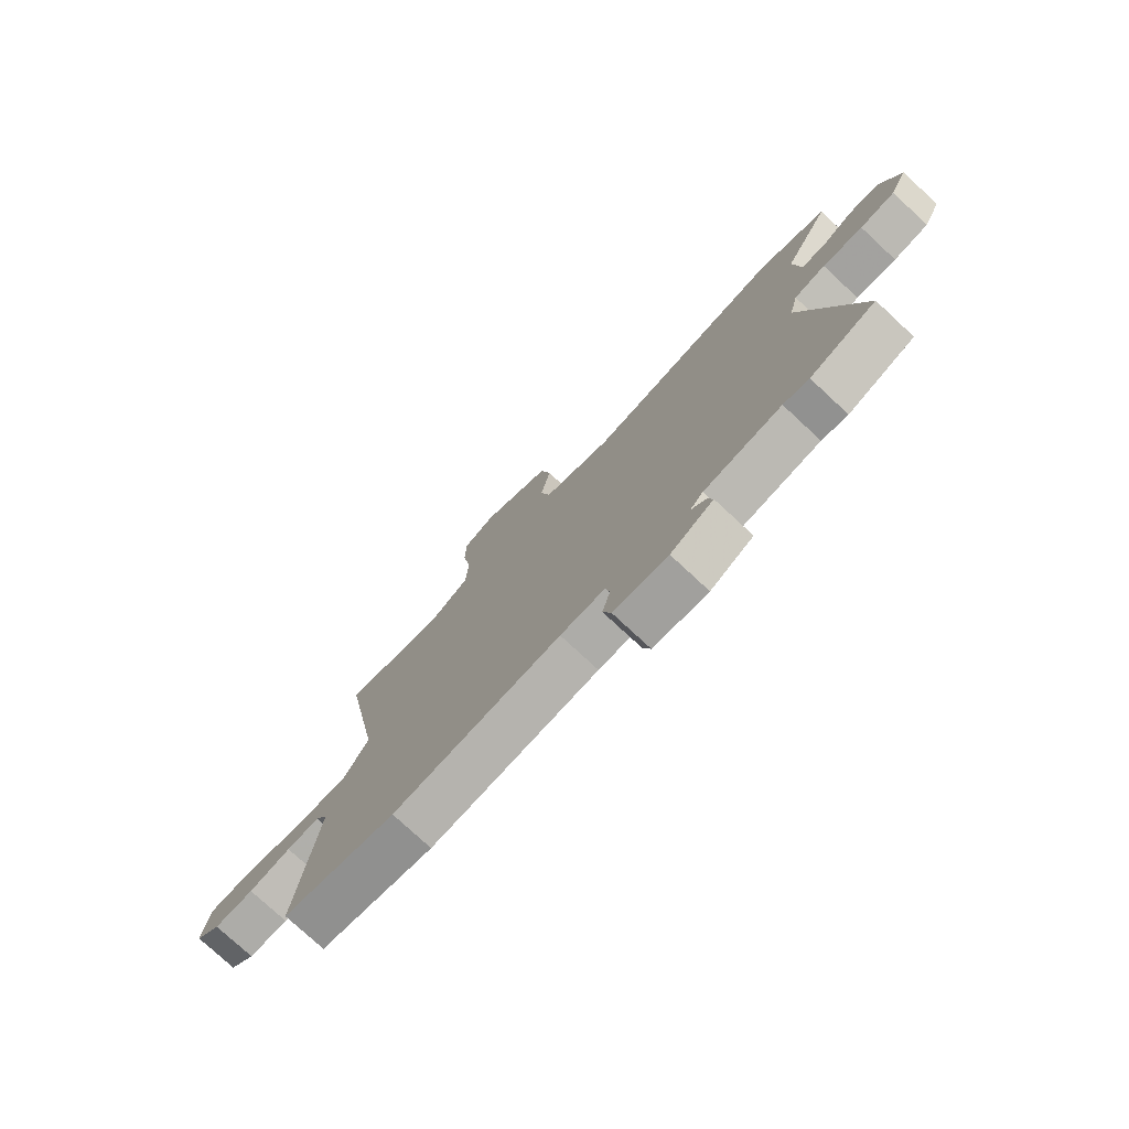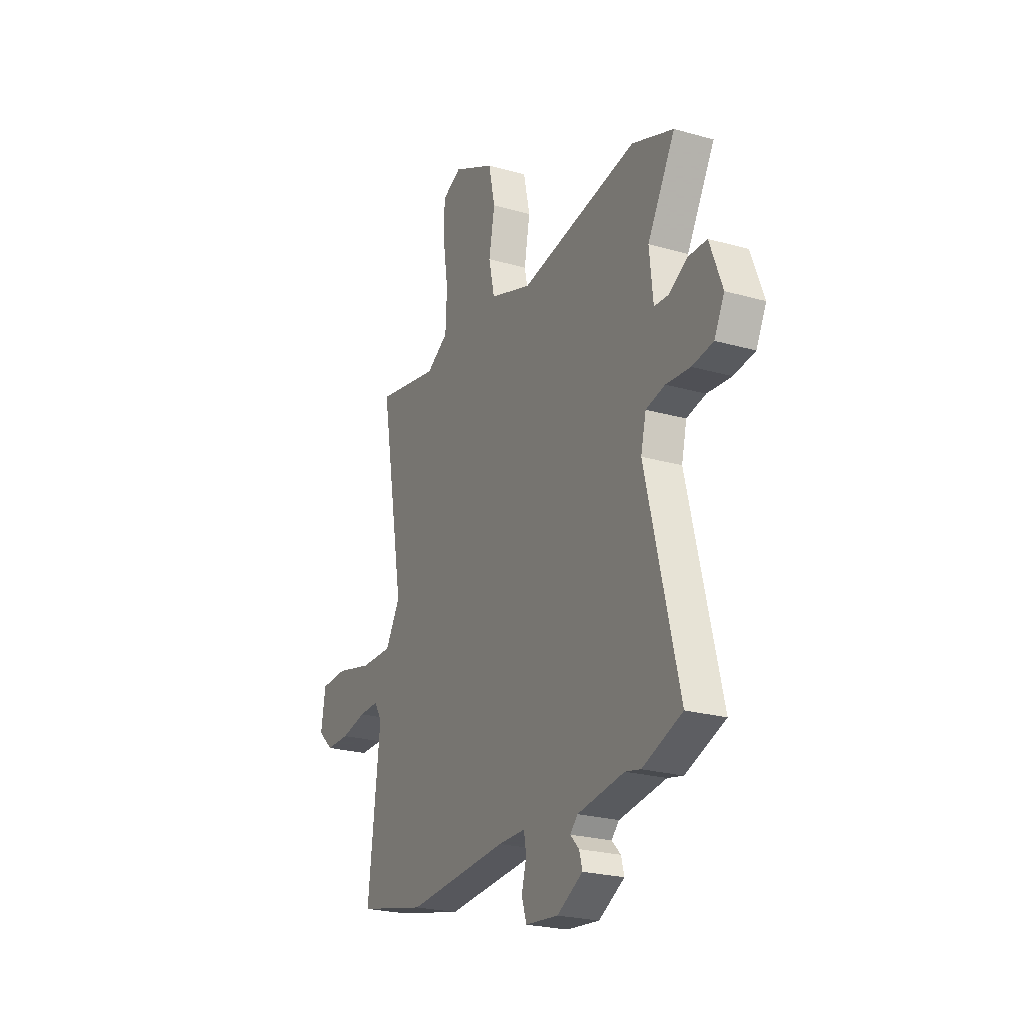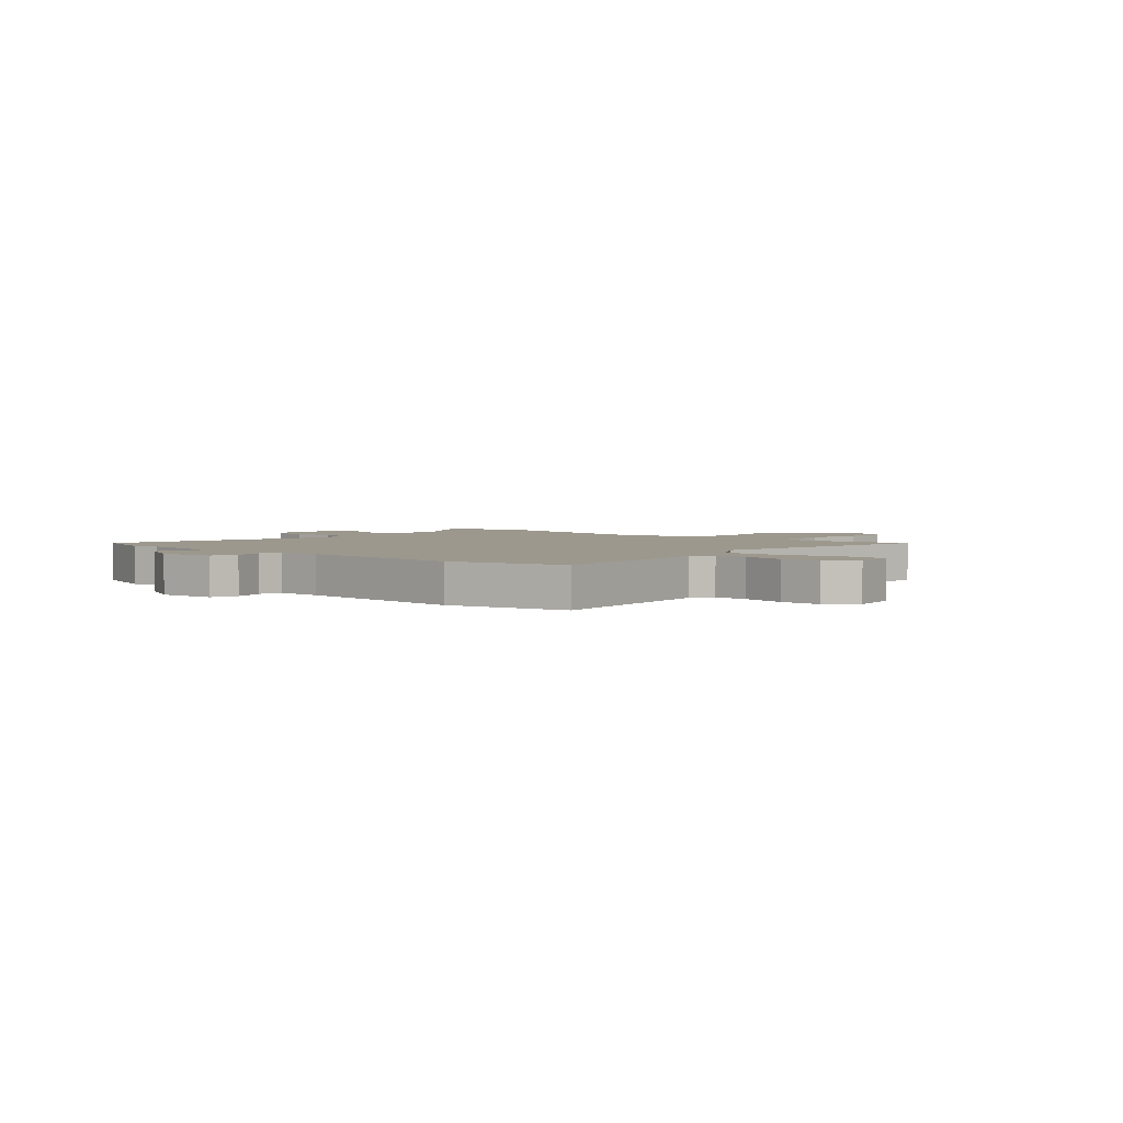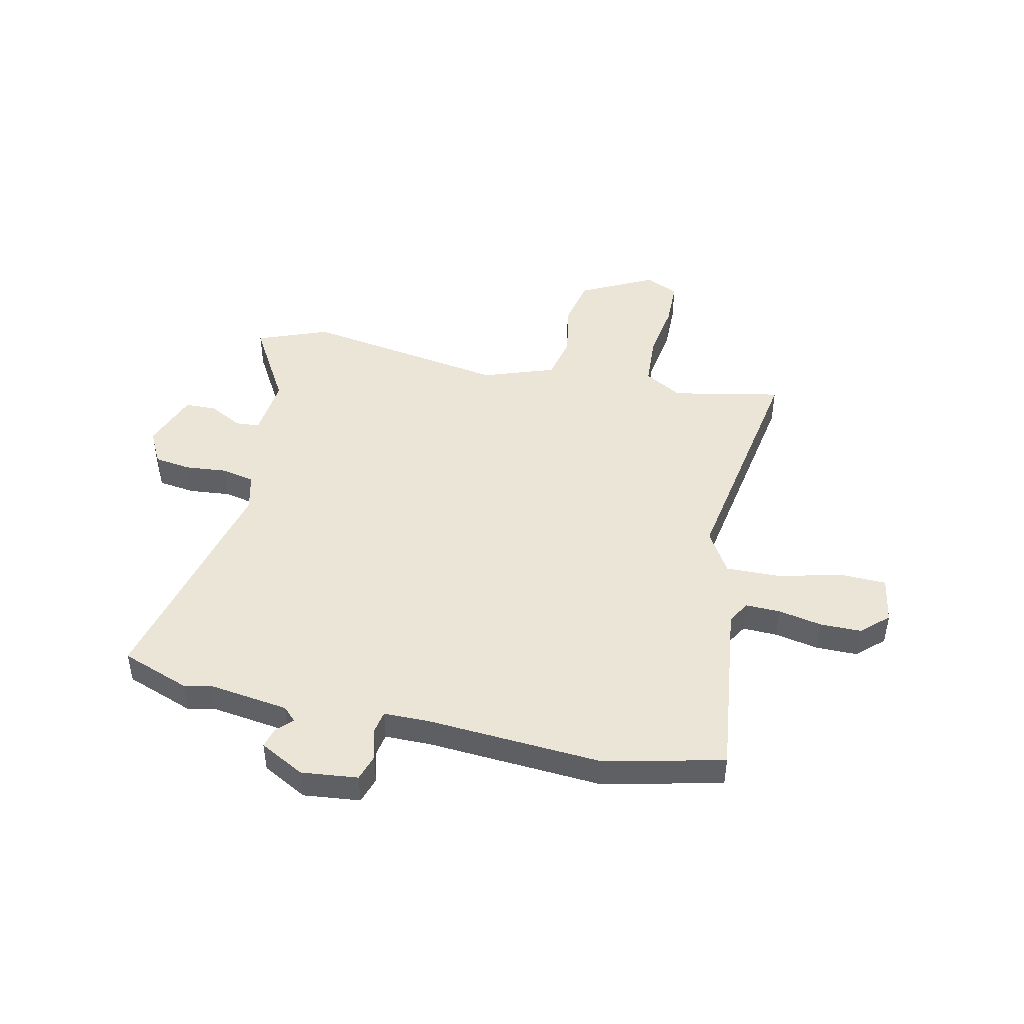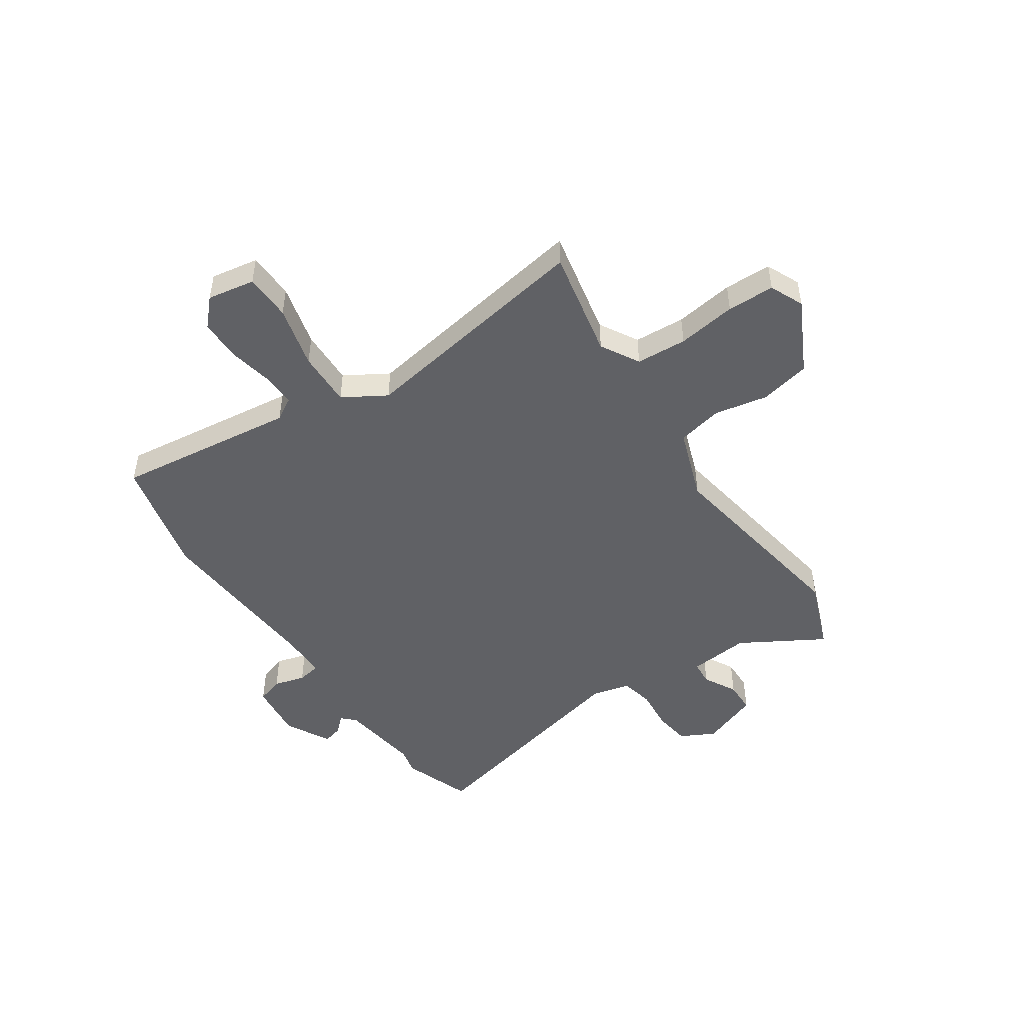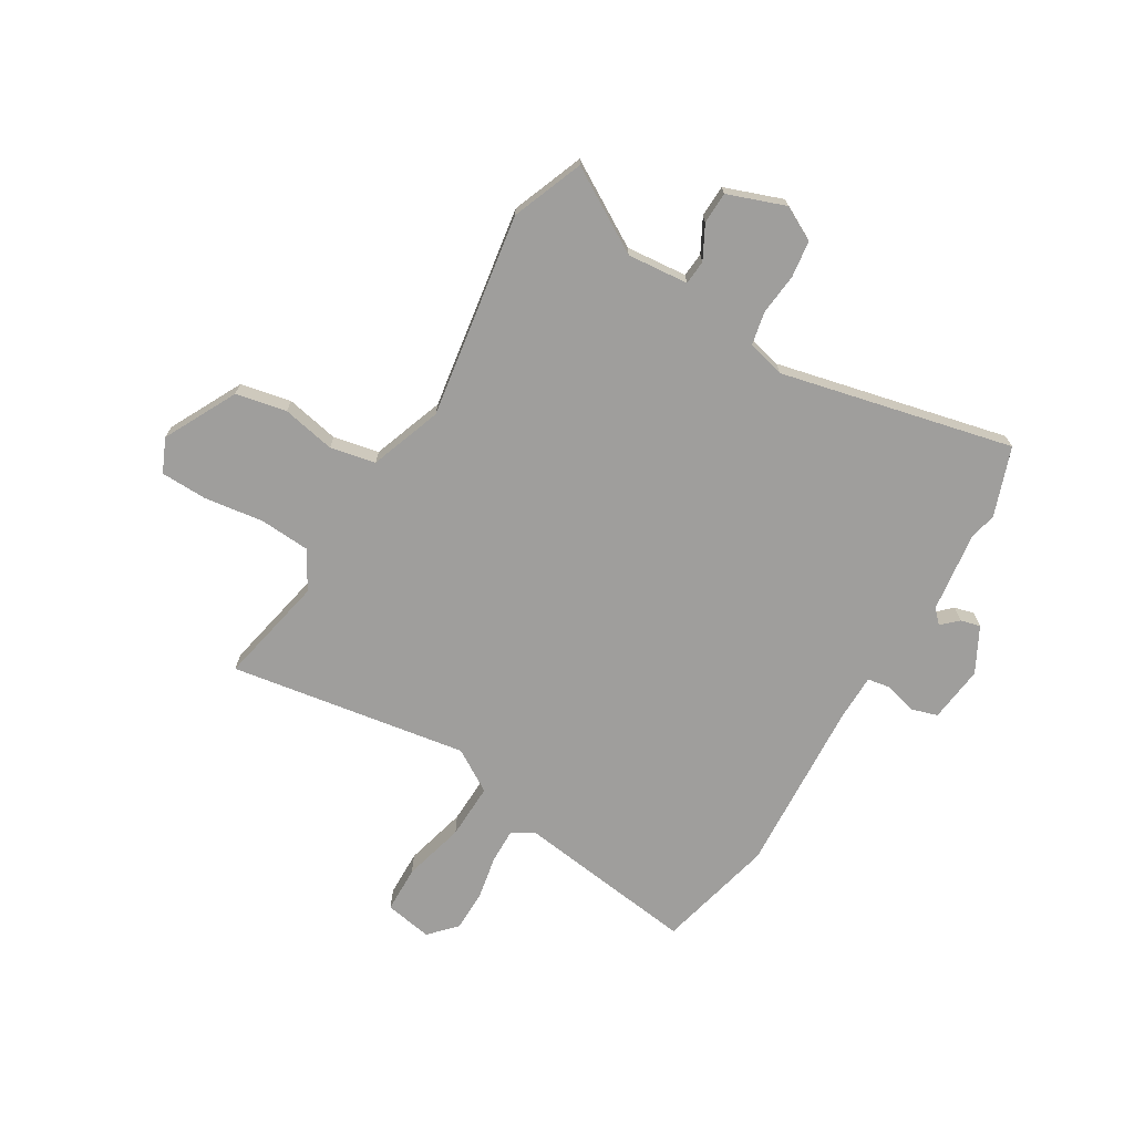
<metadata>
{"format":"obj","ext":"obj","renderer":"f3d","projection":"perspective","resolution":1024,"background":"white","views":[{"elev":-76.6,"azim":47.1,"up":"+Z"},{"elev":-23.9,"azim":64.6,"up":"+Z"},{"elev":3.0,"azim":-138.4,"up":"+Y"},{"elev":46.0,"azim":-167.9,"up":"+Y"},{"elev":-48.5,"azim":-56.4,"up":"+Y"},{"elev":-70.9,"azim":58.4,"up":"+Y"}]}
</metadata>
<code>
v -0.363 0.07 -0.531
v -0.587 0.07 -0.48
v -0.547 0.07 -0.139
v -0.572 0.07 -0.097
v -0.637 0.07 -0.099
v -0.72 0.07 -0.116
v -0.798 0.07 -0.116
v -0.848 0.07 -0.07
v -0.833 0.07 0.02
v -0.745 0.07 0.023
v -0.627 0.07 -0.006
v -0.522 0.07 -0.008
v -0.474 0.07 0.073
v -0.552 0.07 0.521
v -0.346 0.07 0.481
v -0.274 0.07 0.523
v -0.269 0.07 0.619
v -0.286 0.07 0.73
v -0.285 0.07 0.819
v -0.222 0.07 0.848
v -0.084 0.07 0.779
v -0.063 0.07 0.684
v -0.082 0.07 0.583
v -0.063 0.07 0.498
v 0.073 0.07 0.451
v 0.458 0.07 0.516
v 0.593 0.07 0.465
v 0.503 0.07 0.308
v 0.515 0.07 0.193
v 0.561 0.07 0.19
v 0.623 0.07 0.224
v 0.683 0.07 0.223
v 0.724 0.07 0.115
v 0.691 0.07 0.05
v 0.622 0.07 0.04
v 0.543 0.07 0.047
v 0.481 0.07 0.033
v 0.464 0.07 -0.038
v 0.571 0.07 -0.474
v 0.442 0.07 -0.522
v 0.392 0.07 -0.511
v 0.24 0.07 -0.533
v 0.215 0.07 -0.558
v 0.244 0.07 -0.588
v 0.254 0.07 -0.625
v 0.17 0.07 -0.671
v 0.063 0.07 -0.66
v 0.047 0.07 -0.61
v 0.063 0.07 -0.551
v 0.055 0.07 -0.507
v -0.033 0.07 -0.507
v -0.363 0 -0.531
v -0.587 0 -0.48
v -0.547 0 -0.139
v -0.572 0 -0.097
v -0.637 0 -0.099
v -0.72 0 -0.116
v -0.798 0 -0.116
v -0.848 0 -0.07
v -0.833 0 0.02
v -0.745 0 0.023
v -0.627 0 -0.006
v -0.522 0 -0.008
v -0.474 0 0.073
v -0.552 0 0.521
v -0.346 0 0.481
v -0.274 0 0.523
v -0.269 0 0.619
v -0.286 0 0.73
v -0.285 0 0.819
v -0.222 0 0.848
v -0.084 0 0.779
v -0.063 0 0.684
v -0.082 0 0.583
v -0.063 0 0.498
v 0.073 0 0.451
v 0.458 0 0.516
v 0.593 0 0.465
v 0.503 0 0.308
v 0.515 0 0.193
v 0.561 0 0.19
v 0.623 0 0.224
v 0.683 0 0.223
v 0.724 0 0.115
v 0.691 0 0.05
v 0.622 0 0.04
v 0.543 0 0.047
v 0.481 0 0.033
v 0.464 0 -0.038
v 0.571 0 -0.474
v 0.442 0 -0.522
v 0.392 0 -0.511
v 0.24 0 -0.533
v 0.215 0 -0.558
v 0.244 0 -0.588
v 0.254 0 -0.625
v 0.17 0 -0.671
v 0.063 0 -0.66
v 0.047 0 -0.61
v 0.063 0 -0.551
v 0.055 0 -0.507
v -0.033 0 -0.507
f 47 48 49
f 46 47 49
f 45 46 49
f 44 45 49
f 43 44 49
f 42 43 49 50
f 41 42 50
f 38 39 40 41
f 38 41 50
f 37 38 50 51
f 34 35 36
f 33 34 36
f 32 33 36
f 31 32 36
f 30 31 36
f 29 30 36 37
f 1 2 3
f 51 1 3
f 37 51 3
f 29 37 3
f 28 29 3
f 28 3 4
f 27 28 4
f 26 27 4
f 25 26 4
f 21 22 23
f 20 21 23
f 19 20 23
f 18 19 23
f 17 18 23
f 16 17 23 24
f 15 16 24 25
f 13 14 15
f 9 10 11
f 8 9 11
f 7 8 11
f 6 7 11
f 5 6 11
f 5 11 12
f 4 5 12
f 25 4 12 13
f 13 15 25
f 100 99 98
f 100 98 97
f 100 97 96
f 100 96 95
f 100 95 94
f 101 100 94 93
f 101 93 92
f 92 91 90 89
f 101 92 89
f 102 101 89 88
f 87 86 85
f 87 85 84
f 87 84 83
f 87 83 82
f 87 82 81
f 88 87 81 80
f 54 53 52
f 54 52 102
f 54 102 88
f 54 88 80
f 54 80 79
f 55 54 79
f 55 79 78
f 55 78 77
f 55 77 76
f 74 73 72
f 74 72 71
f 74 71 70
f 74 70 69
f 74 69 68
f 75 74 68 67
f 76 75 67 66
f 66 65 64
f 62 61 60
f 62 60 59
f 62 59 58
f 62 58 57
f 62 57 56
f 63 62 56
f 63 56 55
f 64 63 55 76
f 76 66 64
f 1 52 53 2
f 2 53 54 3
f 3 54 55 4
f 4 55 56 5
f 5 56 57 6
f 6 57 58 7
f 7 58 59 8
f 8 59 60 9
f 9 60 61 10
f 10 61 62 11
f 11 62 63 12
f 12 63 64 13
f 13 64 65 14
f 14 65 66 15
f 15 66 67 16
f 16 67 68 17
f 17 68 69 18
f 18 69 70 19
f 19 70 71 20
f 20 71 72 21
f 21 72 73 22
f 22 73 74 23
f 23 74 75 24
f 24 75 76 25
f 25 76 77 26
f 26 77 78 27
f 27 78 79 28
f 28 79 80 29
f 29 80 81 30
f 30 81 82 31
f 31 82 83 32
f 32 83 84 33
f 33 84 85 34
f 34 85 86 35
f 35 86 87 36
f 36 87 88 37
f 37 88 89 38
f 38 89 90 39
f 39 90 91 40
f 40 91 92 41
f 41 92 93 42
f 42 93 94 43
f 43 94 95 44
f 44 95 96 45
f 45 96 97 46
f 46 97 98 47
f 47 98 99 48
f 48 99 100 49
f 49 100 101 50
f 50 101 102 51
f 51 102 52 1

</code>
